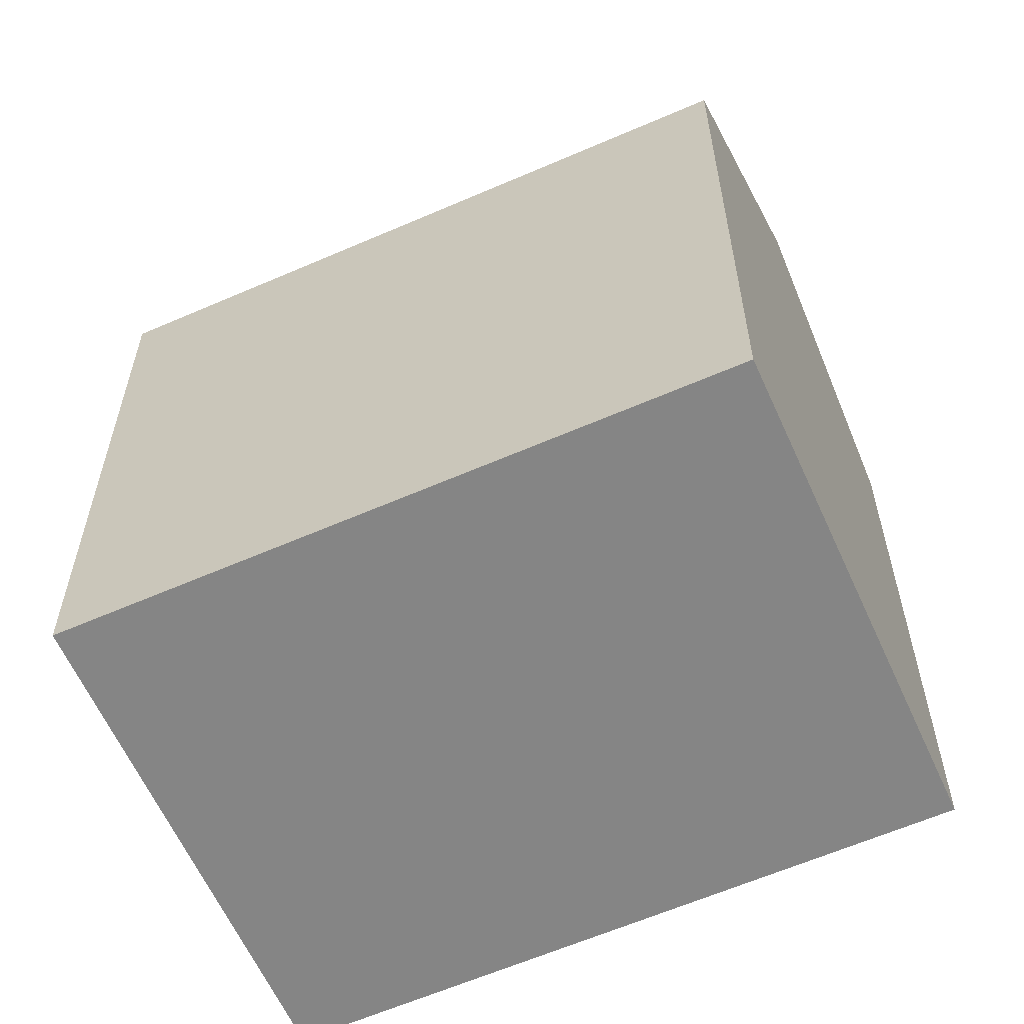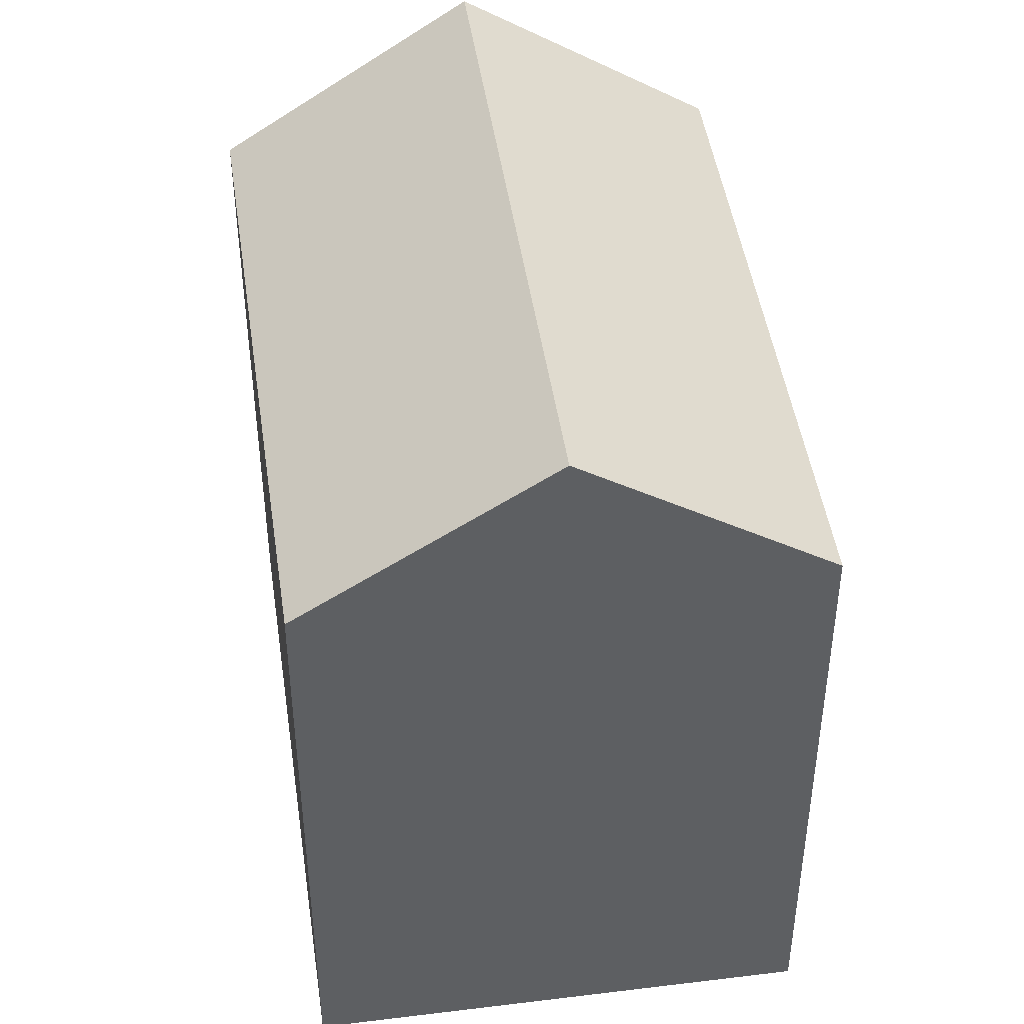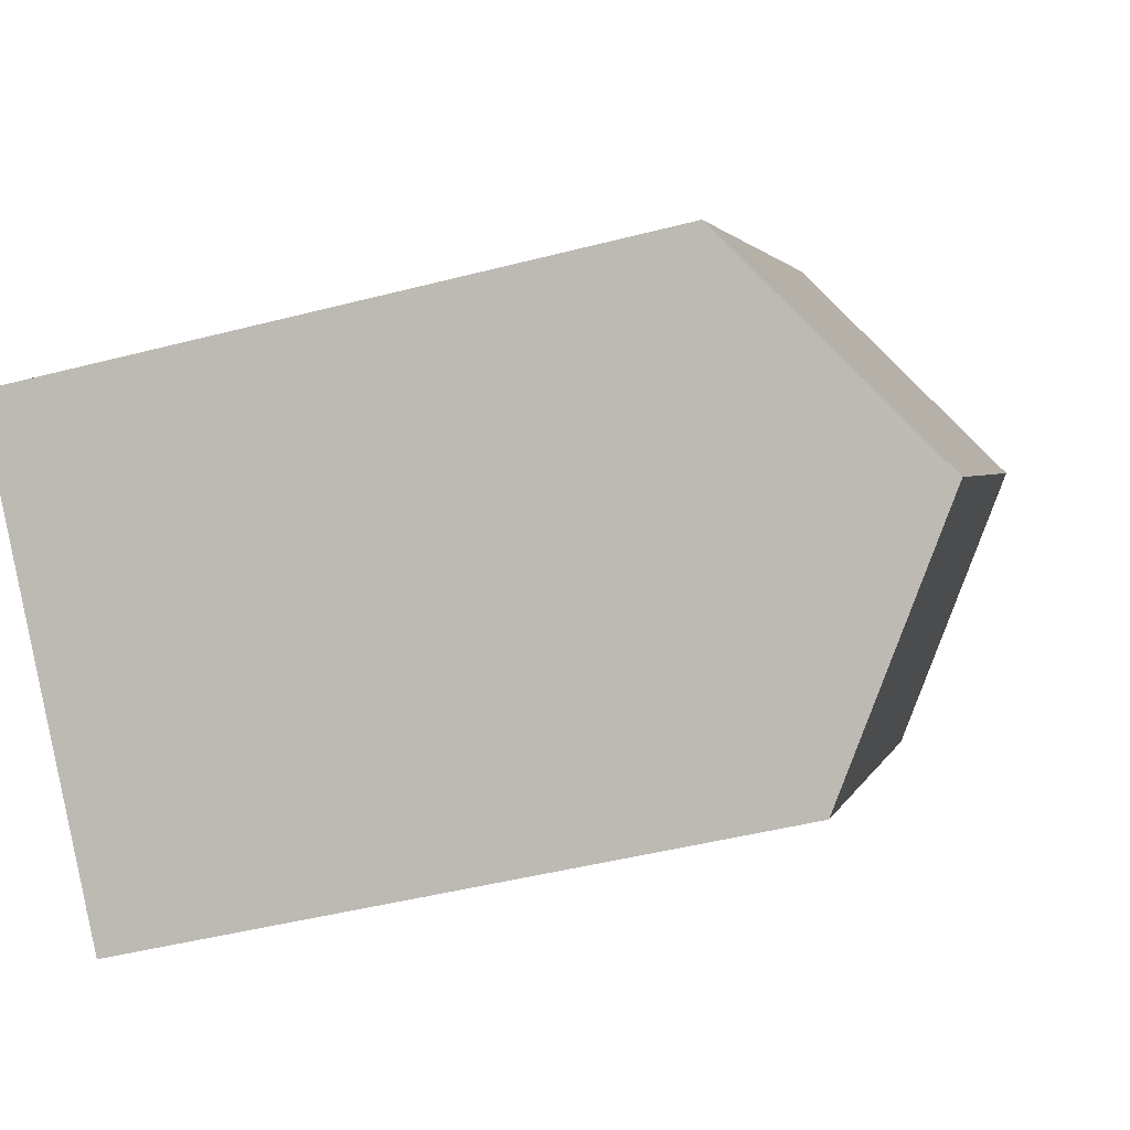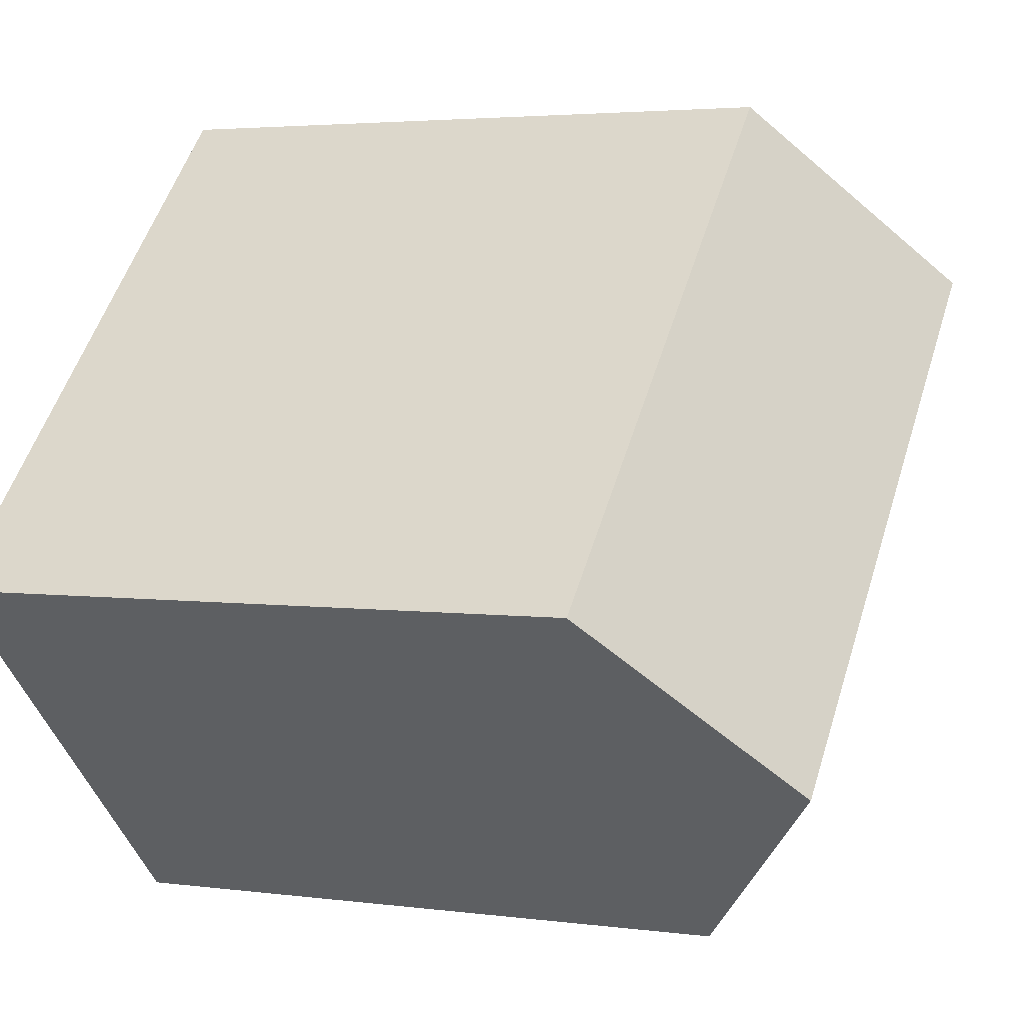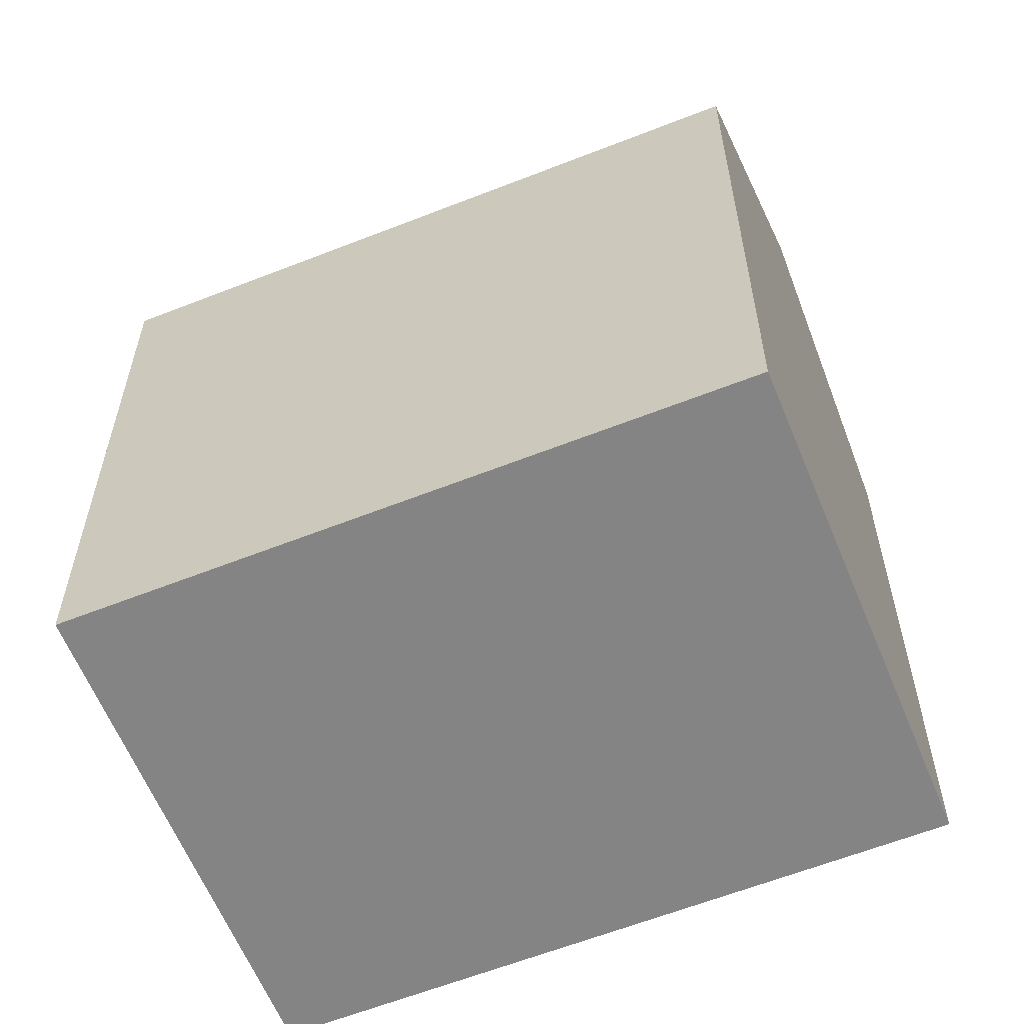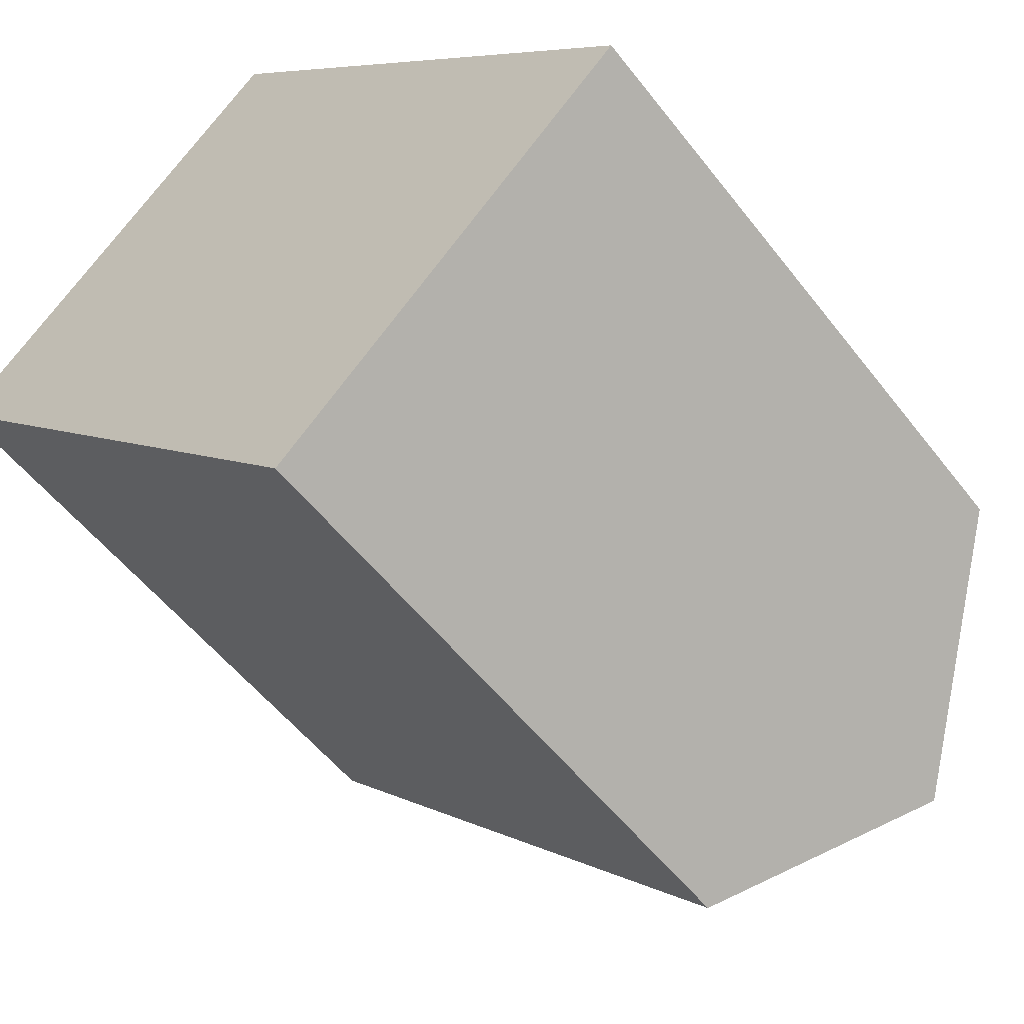
<metadata>
{"format":"obj","ext":"obj","renderer":"f3d","projection":"perspective","resolution":1024,"background":"white","views":[{"elev":-61.7,"azim":-110.3,"up":"+Y"},{"elev":46.5,"azim":-52.5,"up":"+Y"},{"elev":-45.0,"azim":106.8,"up":"+Z"},{"elev":3.4,"azim":114.7,"up":"+Z"},{"elev":-61.3,"azim":-112.3,"up":"+Y"},{"elev":-53.1,"azim":36.6,"up":"+Z"}]}
</metadata>
<code>
v  8.859 16.02 8.705
v  4.429 -2.665e-16 4.353
v  8.858 -5.331e-16 8.705
v  0 0 0
v  0.0003409 16.02 -0.0005077
v  4.43 20.07 4.352
v  11.53 16.02 -11.87
v  15.96 4.604e-16 -7.52
v  11.53 7.27e-16 -11.87
v  20.39 1.939e-16 -3.167
v  20.39 16.02 -3.167
v  15.96 20.07 -7.52
g defaultobject
f 1 2 3
f 2 1 4
f 4 1 5
f 5 1 6
f 7 8 9
f 8 7 10
f 10 7 11
f 11 7 12
f 5 9 4
f 9 5 7
f 10 1 3
f 1 10 11
f 2 10 3
f 10 2 4
f 10 4 8
f 8 4 9
f 12 5 6
f 5 12 7
f 11 6 1
f 6 11 12

</code>
